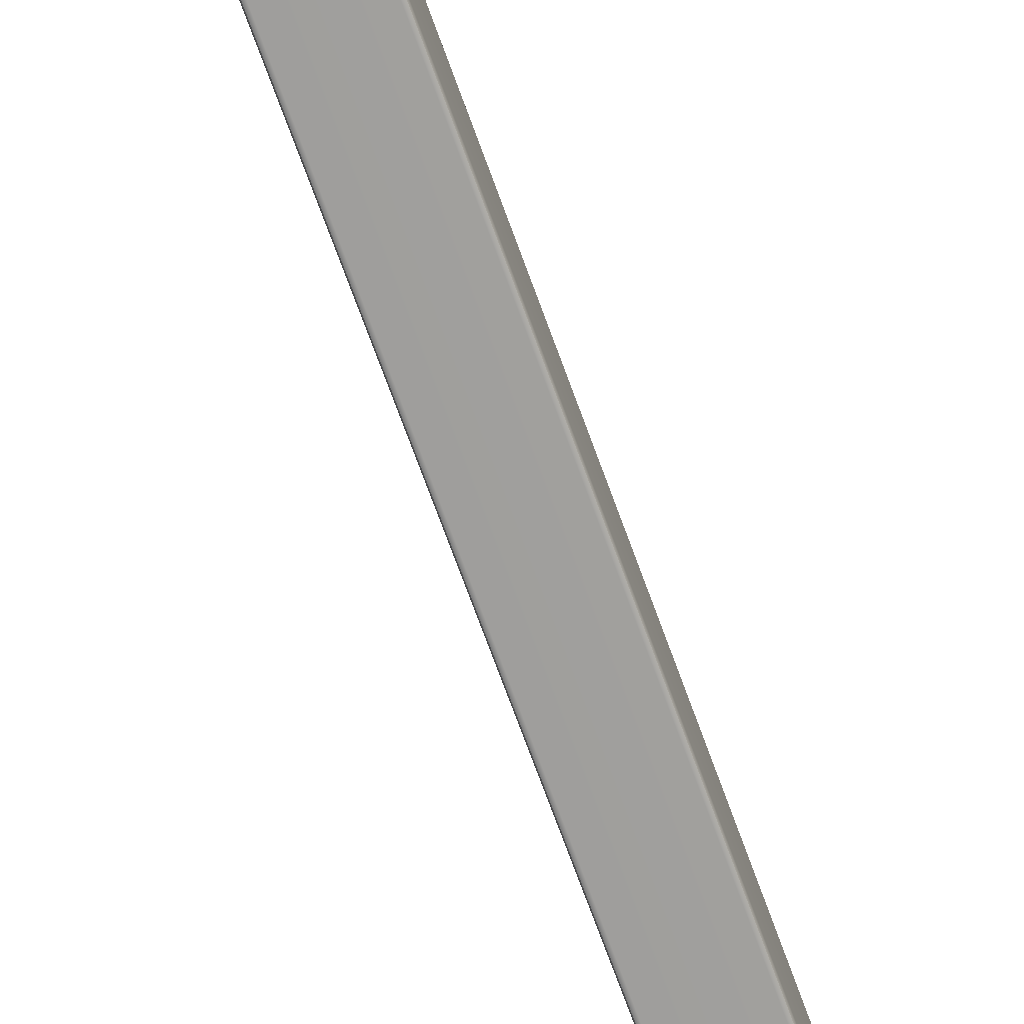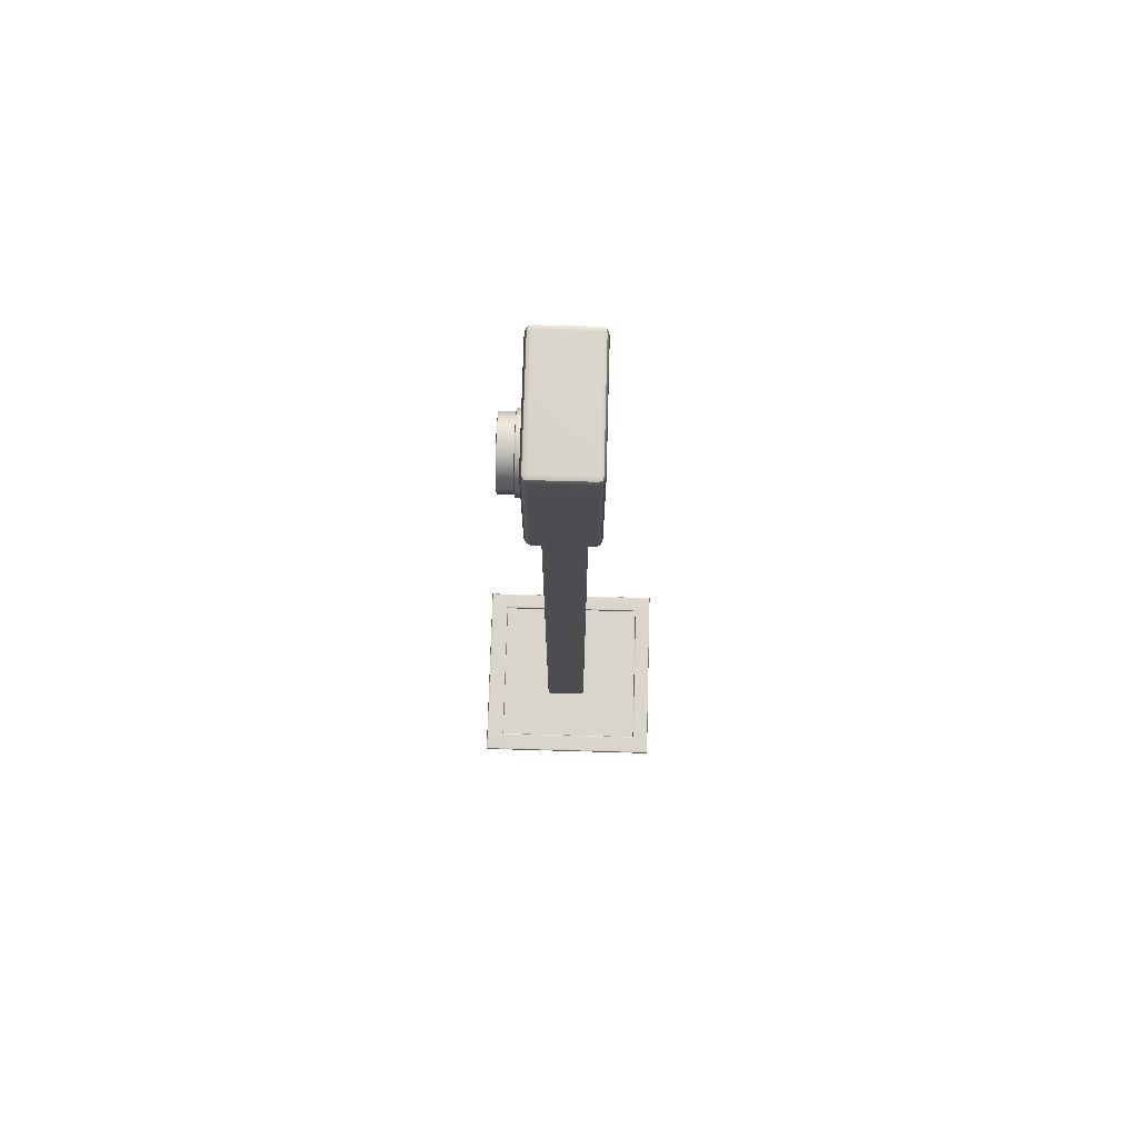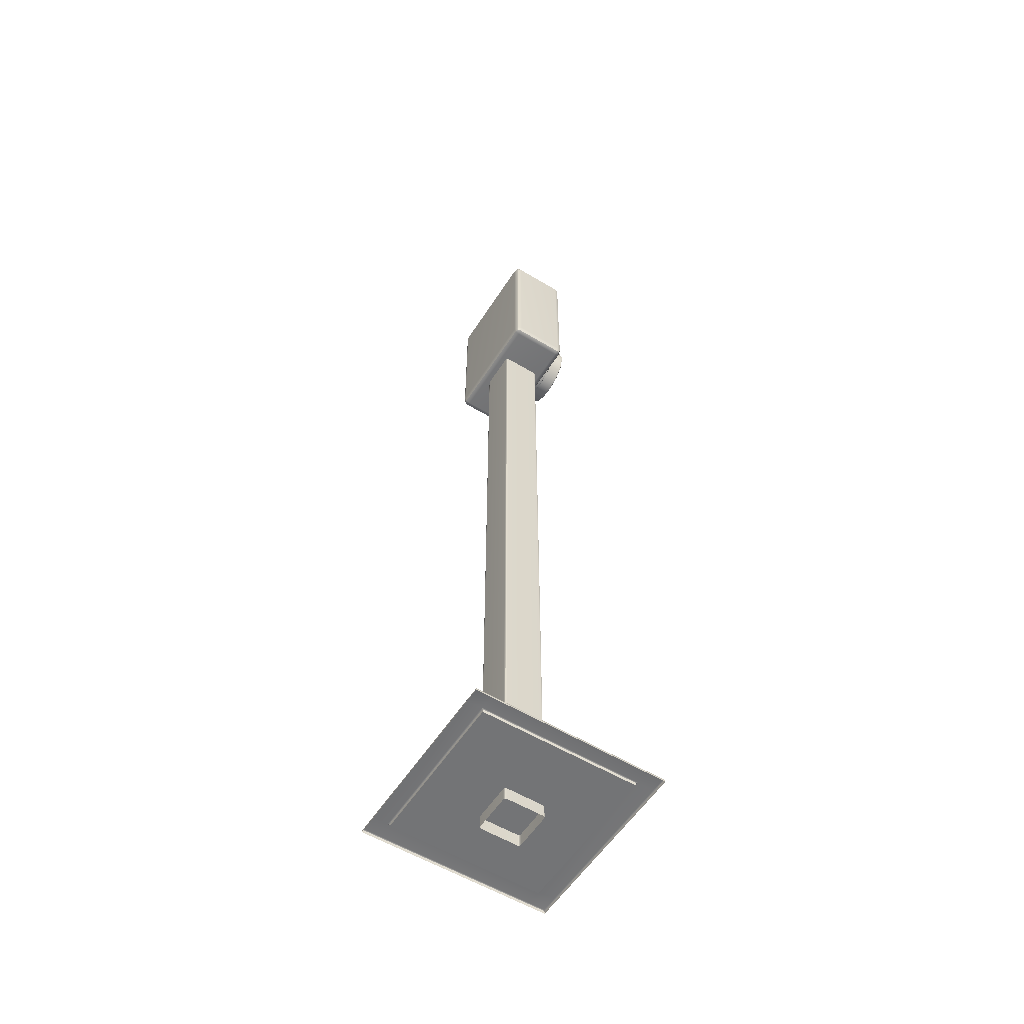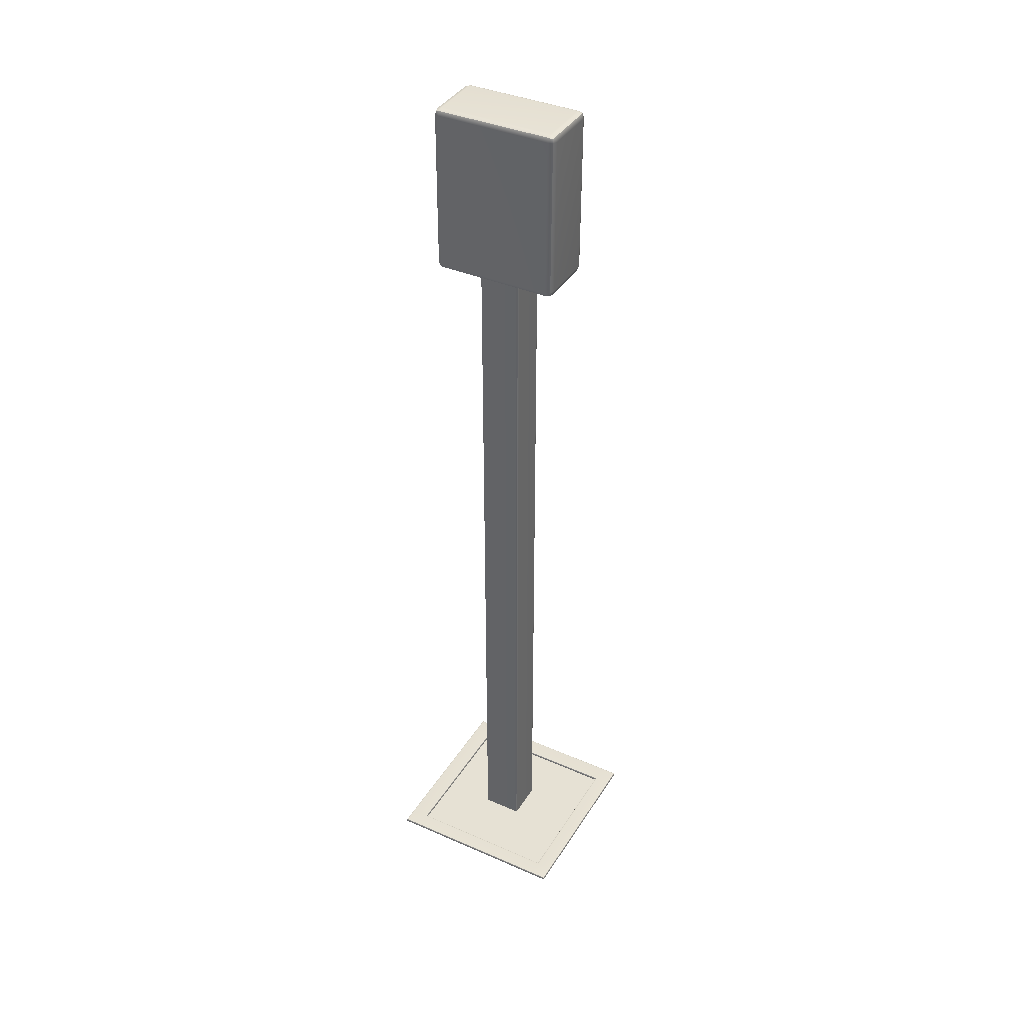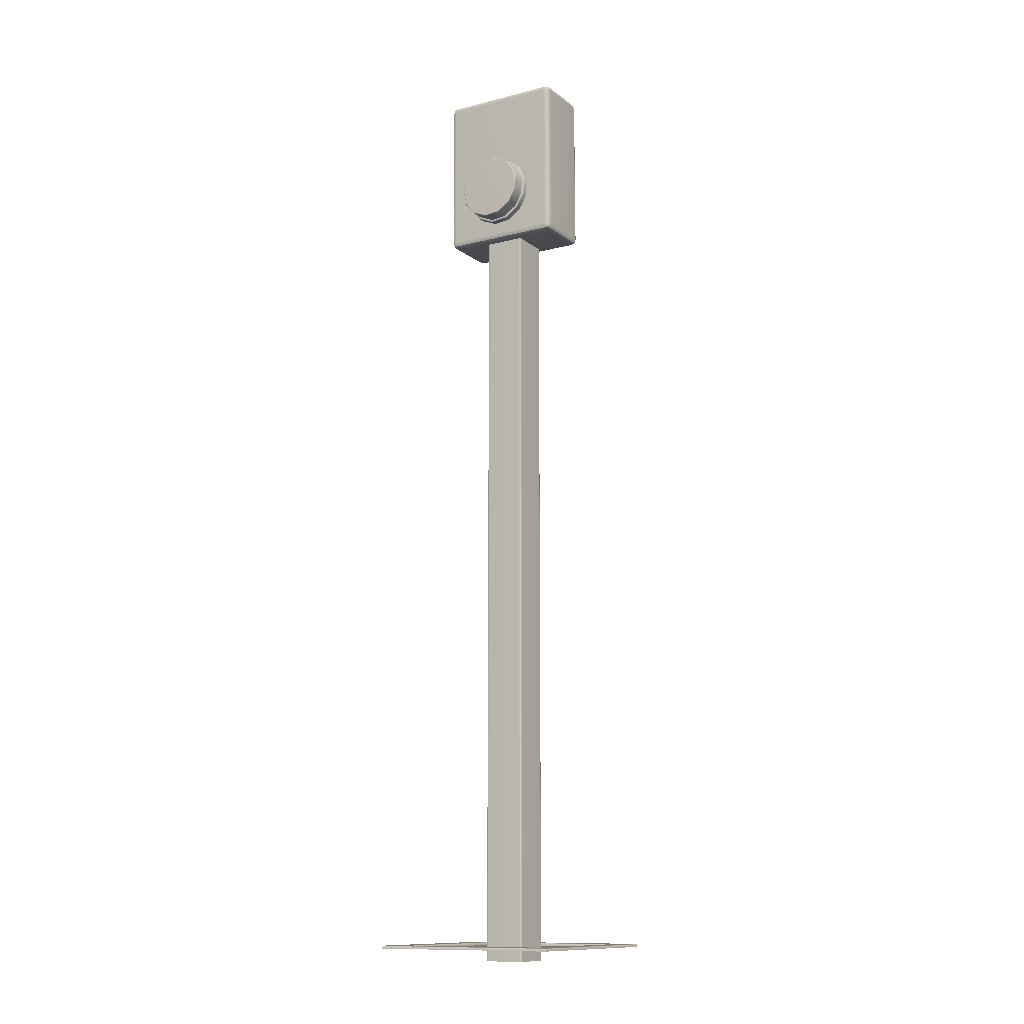
<metadata>
{"format":"obj","ext":"obj","renderer":"f3d","projection":"perspective","resolution":1024,"background":"white","views":[{"elev":-71.3,"azim":-160.1,"up":"+Z"},{"elev":74.2,"azim":-88.4,"up":"+Y"},{"elev":-56.1,"azim":57.7,"up":"+Y"},{"elev":39.0,"azim":28.7,"up":"+Y"},{"elev":-12.4,"azim":-148.8,"up":"+Y"}]}
</metadata>
<code>
g default
v -0.2186 2.486 -0.4067
v -0.2506 2.448 -0.4067
v -0.2967 2.429 -0.4067
v -0.3465 2.433 -0.4067
v -0.3886 2.46 -0.4067
v -0.4131 2.504 -0.4067
v -0.4147 2.554 -0.4067
v -0.3928 2.599 -0.4067
v -0.3526 2.628 -0.4067
v -0.3031 2.636 -0.4067
v -0.2559 2.62 -0.4067
v -0.2216 2.583 -0.4067
v -0.2081 2.535 -0.4067
v -0.2186 2.486 -0.4276
v -0.2081 2.535 -0.4276
v -0.2216 2.583 -0.4276
v -0.2559 2.62 -0.4276
v -0.3031 2.636 -0.4276
v -0.3526 2.628 -0.4276
v -0.3928 2.599 -0.4276
v -0.4147 2.554 -0.4276
v -0.4131 2.504 -0.4276
v -0.3886 2.46 -0.4276
v -0.3465 2.433 -0.4276
v -0.2967 2.429 -0.4276
v -0.2506 2.448 -0.4276
v -0.2118 2.483 -0.4067
v -0.2461 2.442 -0.4067
v -0.2956 2.421 -0.4067
v -0.349 2.426 -0.4067
v -0.394 2.455 -0.4067
v -0.4204 2.502 -0.4067
v -0.4221 2.555 -0.4067
v -0.3986 2.604 -0.4067
v -0.3555 2.635 -0.4067
v -0.3025 2.644 -0.4067
v -0.2518 2.626 -0.4067
v -0.215 2.587 -0.4067
v -0.2006 2.535 -0.4067
v -0.222 2.488 -0.4729
v -0.2196 2.487 -0.4718
v -0.2186 2.486 -0.4693
v -0.2528 2.451 -0.4729
v -0.2512 2.449 -0.4718
v -0.2506 2.448 -0.4693
v -0.2973 2.432 -0.4729
v -0.2969 2.43 -0.4718
v -0.2967 2.429 -0.4693
v -0.3453 2.437 -0.4729
v -0.3462 2.434 -0.4718
v -0.3465 2.433 -0.4693
v -0.3858 2.463 -0.4729
v -0.3878 2.461 -0.4718
v -0.3886 2.46 -0.4693
v -0.4095 2.505 -0.4729
v -0.4121 2.504 -0.4718
v -0.4131 2.504 -0.4693
v -0.411 2.553 -0.4729
v -0.4136 2.554 -0.4718
v -0.4147 2.554 -0.4693
v -0.3899 2.596 -0.4729
v -0.392 2.598 -0.4718
v -0.3928 2.599 -0.4693
v -0.3511 2.625 -0.4729
v -0.3522 2.627 -0.4718
v -0.3526 2.628 -0.4693
v -0.3035 2.632 -0.4729
v -0.3032 2.635 -0.4718
v -0.3031 2.636 -0.4693
v -0.2579 2.617 -0.4729
v -0.2565 2.619 -0.4718
v -0.2559 2.62 -0.4693
v -0.2248 2.582 -0.4729
v -0.2225 2.583 -0.4718
v -0.2216 2.583 -0.4693
v -0.2119 2.535 -0.4729
v -0.2092 2.535 -0.4718
v -0.2081 2.535 -0.4693
v -0.24 2.449 -0.4276
v -0.2443 2.444 -0.4262
v -0.2461 2.442 -0.423
v -0.2118 2.483 -0.4239
v -0.2128 2.484 -0.4265
v -0.2152 2.485 -0.4276
v -0.2962 2.425 -0.4276
v -0.2958 2.422 -0.4265
v -0.2956 2.421 -0.4239
v -0.3563 2.431 -0.4276
v -0.3511 2.427 -0.4263
v -0.349 2.426 -0.4234
v -0.3913 2.458 -0.4276
v -0.3932 2.456 -0.4265
v -0.394 2.455 -0.4239
v -0.4168 2.503 -0.4276
v -0.4193 2.502 -0.4265
v -0.4204 2.502 -0.4239
v -0.4184 2.555 -0.4276
v -0.421 2.555 -0.4265
v -0.4221 2.555 -0.4239
v -0.3957 2.601 -0.4276
v -0.3978 2.603 -0.4265
v -0.3986 2.604 -0.4239
v -0.354 2.632 -0.4276
v -0.355 2.634 -0.4265
v -0.3555 2.635 -0.4239
v -0.3028 2.64 -0.4276
v -0.3026 2.642 -0.4265
v -0.3025 2.644 -0.4239
v -0.2538 2.623 -0.4276
v -0.2524 2.625 -0.4265
v -0.2518 2.626 -0.4239
v -0.2127 2.579 -0.4276
v -0.2143 2.585 -0.4263
v -0.215 2.587 -0.4234
v -0.2043 2.535 -0.4276
v -0.2017 2.535 -0.4265
v -0.2006 2.535 -0.4239
v -0.3748 -0.03958 -0.2466
v -0.3684 -0.03958 -0.2402
v -0.3729 -0.03958 -0.2421
v -0.3748 2.428 -0.2466
v -0.3729 2.428 -0.2421
v -0.3684 2.428 -0.2402
v -0.2455 -0.03958 -0.2466
v -0.2474 -0.03958 -0.2421
v -0.2519 -0.03958 -0.2402
v -0.2455 2.428 -0.2466
v -0.2519 2.428 -0.2402
v -0.2474 2.428 -0.2421
v -0.3729 2.428 -0.3676
v -0.3748 2.428 -0.3631
v -0.3684 2.428 -0.3695
v -0.3748 -0.03958 -0.3631
v -0.3729 -0.03958 -0.3676
v -0.3684 -0.03958 -0.3695
v -0.2474 2.428 -0.3676
v -0.2519 2.428 -0.3695
v -0.2455 2.428 -0.3631
v -0.2455 -0.03958 -0.3631
v -0.2519 -0.03958 -0.3695
v -0.2474 -0.03958 -0.3676
v -0.5008 2.872 -0.21
v -0.4866 2.872 -0.2041
v -0.4866 2.887 -0.21
v -0.4866 2.892 -0.2241
v -0.5007 2.887 -0.2241
v -0.5066 2.872 -0.2241
v -0.1192 2.874 -0.21
v -0.1134 2.874 -0.2241
v -0.1192 2.889 -0.2241
v -0.1334 2.894 -0.2242
v -0.1334 2.889 -0.21
v -0.1334 2.874 -0.2041
v -0.5008 2.872 -0.399
v -0.5066 2.872 -0.3849
v -0.5007 2.887 -0.385
v -0.4866 2.892 -0.385
v -0.4866 2.887 -0.3991
v -0.4866 2.872 -0.4049
v -0.1192 2.874 -0.399
v -0.1334 2.874 -0.4049
v -0.1333 2.889 -0.399
v -0.1333 2.894 -0.3849
v -0.1192 2.889 -0.3849
v -0.1134 2.874 -0.3849
v -0.5023 2.372 -0.3848
v -0.5082 2.386 -0.3848
v -0.5023 2.386 -0.399
v -0.4882 2.386 -0.4049
v -0.4882 2.372 -0.399
v -0.4882 2.366 -0.3848
v -0.1208 2.374 -0.385
v -0.1349 2.368 -0.385
v -0.1349 2.374 -0.3991
v -0.1349 2.388 -0.4049
v -0.1208 2.388 -0.3991
v -0.1149 2.388 -0.385
v -0.5023 2.386 -0.21
v -0.5082 2.386 -0.2241
v -0.5023 2.372 -0.2241
v -0.4882 2.366 -0.2242
v -0.4882 2.372 -0.21
v -0.4882 2.386 -0.2041
v -0.1208 2.388 -0.21
v -0.1349 2.388 -0.2041
v -0.135 2.374 -0.21
v -0.135 2.368 -0.2241
v -0.1208 2.374 -0.2241
v -0.1149 2.388 -0.2241
v -0.4981 2.884 -0.2126
v -0.1218 2.886 -0.2126
v -0.4981 2.884 -0.3965
v -0.1218 2.886 -0.3964
v -0.4997 2.374 -0.3964
v -0.1234 2.376 -0.3965
v -0.4997 2.374 -0.2126
v -0.1234 2.376 -0.2126
v -0.5927 0.001033 0.001339
v 0.000521 0.001033 0.001339
v -0.5927 0.001033 -0.5919
v 0.000521 0.001033 -0.5919
v -0.5334 0.001033 0.001339
v -0.5334 0.001033 -0.5919
v -0.5927 0.001033 -0.5326
v -0.5334 0.001033 -0.5326
v 0.000521 0.001033 -0.5326
v -0.05287 0.001033 0.001339
v -0.05287 0.001033 -0.5326
v -0.05287 0.001033 -0.5919
v -0.5927 0.001033 -0.05205
v -0.5334 0.001033 -0.05205
v -0.05287 0.001033 -0.05205
v 0.000521 0.001033 -0.05205
v -0.5334 0.005741 -0.5919
v -0.5334 0.009069 -0.5905
v -0.5334 0.01045 -0.5872
v -0.588 0.01045 -0.5872
v -0.5914 0.009069 -0.5905
v -0.5927 0.005741 -0.5919
v -0.588 0.01045 -0.5326
v -0.5914 0.009069 -0.5326
v -0.5927 0.005741 -0.5326
v -0.5334 0.005741 -0.5326
v -0.5348 0.009069 -0.534
v -0.5381 0.01045 -0.5373
v -0.04816 0.01045 -0.5373
v -0.05149 0.009069 -0.534
v -0.05287 0.005741 -0.5326
v -0.05287 0.005741 -0.5919
v -0.05287 0.009069 -0.5905
v -0.05287 0.01045 -0.5872
v -0.5334 0.005741 -0.05205
v -0.5348 0.009069 -0.05068
v -0.5381 0.01045 -0.04735
v -0.588 0.01045 -0.05205
v -0.5914 0.009069 -0.05205
v -0.5927 0.005741 -0.05205
v -0.04816 0.01045 -0.04735
v -0.05149 0.009069 -0.05068
v -0.05287 0.005741 -0.05205
v -0.004186 0.01045 -0.5326
v -0.000857 0.009069 -0.5326
v 0.000521 0.005741 -0.5326
v 0.000521 0.005741 -0.05205
v -0.000857 0.009069 -0.05205
v -0.004186 0.01045 -0.05205
v -0.004186 0.01045 -0.5872
v -0.000857 0.009069 -0.5905
v 0.000521 0.005741 -0.5919
v -0.5927 0.005741 0.001339
v -0.5914 0.009069 -4e-05
v -0.588 0.01045 -0.003368
v -0.5334 0.01045 -0.003368
v -0.5334 0.009069 -4e-05
v -0.5334 0.005741 0.001339
v -0.05287 0.01045 -0.003368
v -0.05287 0.009069 -4e-05
v -0.05287 0.005741 0.001339
v -0.004186 0.01045 -0.003368
v -0.000857 0.009069 -4e-05
v 0.000521 0.005741 0.001339
g Button_001
f 1 13 12 11 10 9 8 7 6 5 4 3 2
f 1 2 28 27
f 2 3 29 28
f 3 4 30 29
f 4 5 31 30
f 5 6 32 31
f 6 7 33 32
f 7 8 34 33
f 8 9 35 34
f 9 10 36 35
f 10 11 37 36
f 11 12 38 37
f 12 13 39 38
f 13 1 27 39
f 81 80 83 82
f 80 79 84 83
f 27 28 81 82
f 28 29 87 81
f 29 30 90 87
f 30 31 93 90
f 31 32 96 93
f 32 33 99 96
f 33 34 102 99
f 34 35 105 102
f 35 36 108 105
f 36 37 111 108
f 37 38 114 111
f 38 39 117 114
f 39 27 82 117
f 40 43 46 49 52 55 58 61 64 67 70 73 76
f 15 14 42 78
f 16 15 78 75
f 17 16 75 72
f 18 17 72 69
f 19 18 69 66
f 20 19 66 63
f 21 20 63 60
f 22 21 60 57
f 23 22 57 54
f 24 23 54 51
f 25 24 51 48
f 26 25 48 45
f 14 26 45 42
f 26 14 84 79
f 25 26 79 85
f 24 25 85 88
f 23 24 88 91
f 22 23 91 94
f 21 22 94 97
f 20 21 97 100
f 19 20 100 103
f 18 19 103 106
f 17 18 106 109
f 16 17 109 112
f 15 16 112 115
f 14 15 115 84
f 40 41 44 43
f 41 42 45 44
f 43 44 47 46
f 44 45 48 47
f 46 47 50 49
f 47 48 51 50
f 49 50 53 52
f 50 51 54 53
f 52 53 56 55
f 53 54 57 56
f 55 56 59 58
f 56 57 60 59
f 58 59 62 61
f 59 60 63 62
f 61 62 65 64
f 62 63 66 65
f 64 65 68 67
f 65 66 69 68
f 67 68 71 70
f 68 69 72 71
f 70 71 74 73
f 71 72 75 74
f 73 74 77 76
f 74 75 78 77
f 42 41 77 78
f 41 40 76 77
f 79 80 86 85
f 80 81 87 86
f 85 86 89 88
f 86 87 90 89
f 88 89 92 91
f 89 90 93 92
f 91 92 95 94
f 92 93 96 95
f 94 95 98 97
f 95 96 99 98
f 97 98 101 100
f 98 99 102 101
f 100 101 104 103
f 101 102 105 104
f 103 104 107 106
f 104 105 108 107
f 106 107 110 109
f 107 108 111 110
f 109 110 113 112
f 110 111 114 113
f 112 113 116 115
f 113 114 117 116
f 82 83 116 117
f 83 84 115 116
f 123 119 126 128
f 135 132 137 140
f 127 124 139 138
f 131 133 118 121
f 118 120 122 121
f 120 119 123 122
f 126 125 129 128
f 125 124 127 129
f 131 130 134 133
f 130 132 135 134
f 137 136 141 140
f 136 138 139 141
f 143 142 178 183
f 142 147 179 178
f 145 144 152 151
f 144 143 153 152
f 147 146 156 155
f 146 145 157 156
f 149 148 184 189
f 148 153 185 184
f 151 150 164 163
f 150 149 165 164
f 155 154 168 167
f 154 159 169 168
f 159 158 162 161
f 158 157 163 162
f 161 160 176 175
f 160 165 177 176
f 167 166 180 179
f 166 171 181 180
f 171 170 174 173
f 170 169 175 174
f 173 172 188 187
f 172 177 189 188
f 183 182 186 185
f 182 181 187 186
f 145 151 163 157
f 159 161 175 169
f 171 173 187 181
f 183 185 153 143
f 149 189 177 165
f 179 147 155 167
f 146 147 142 190
f 142 143 144 190
f 144 145 146 190
f 152 153 148 191
f 148 149 150 191
f 150 151 152 191
f 158 159 154 192
f 154 155 156 192
f 156 157 158 192
f 164 165 160 193
f 160 161 162 193
f 162 163 164 193
f 170 171 166 194
f 166 167 168 194
f 168 169 170 194
f 176 177 172 195
f 172 173 174 195
f 174 175 176 195
f 182 183 178 196
f 178 179 180 196
f 180 181 182 196
f 188 189 184 197
f 184 185 186 197
f 186 187 188 197
f 211 212 208 205
f 216 215 218 217
f 215 214 219 218
f 225 224 227 226
f 224 223 228 227
f 243 242 245 244
f 242 241 246 245
f 252 251 254 253
f 251 250 255 254
f 220 225 216 217
f 216 225 226 231
f 235 234 225 220
f 241 226 238 246
f 231 226 241 247
f 252 253 234 235
f 256 238 234 253
f 246 238 256 259
f 203 200 219 214
f 200 204 222 219
f 205 208 228 223
f 209 203 214 229
f 211 205 223 232
f 204 210 237 222
f 208 212 240 228
f 213 206 243 244
f 206 201 249 243
f 201 209 229 249
f 198 202 255 250
f 210 198 250 237
f 212 211 232 240
f 202 207 258 255
f 207 199 261 258
f 199 213 244 261
f 214 215 230 229
f 215 216 231 230
f 217 218 221 220
f 218 219 222 221
f 220 221 236 235
f 221 222 237 236
f 223 224 233 232
f 224 225 234 233
f 226 227 239 238
f 227 228 240 239
f 232 233 239 240
f 233 234 238 239
f 241 242 248 247
f 242 243 249 248
f 229 230 248 249
f 230 231 247 248
f 235 236 251 252
f 236 237 250 251
f 253 254 257 256
f 254 255 258 257
f 256 257 260 259
f 257 258 261 260
f 244 245 260 261
f 245 246 259 260

</code>
